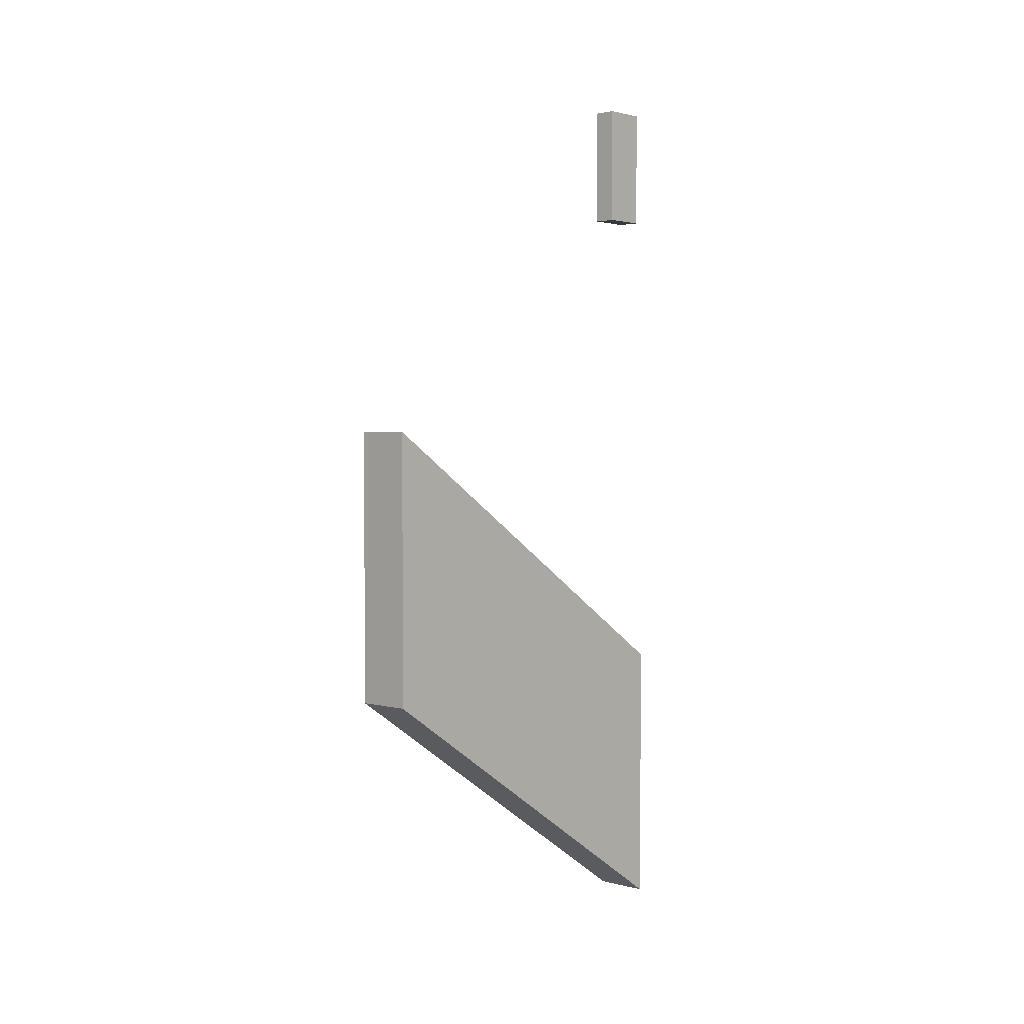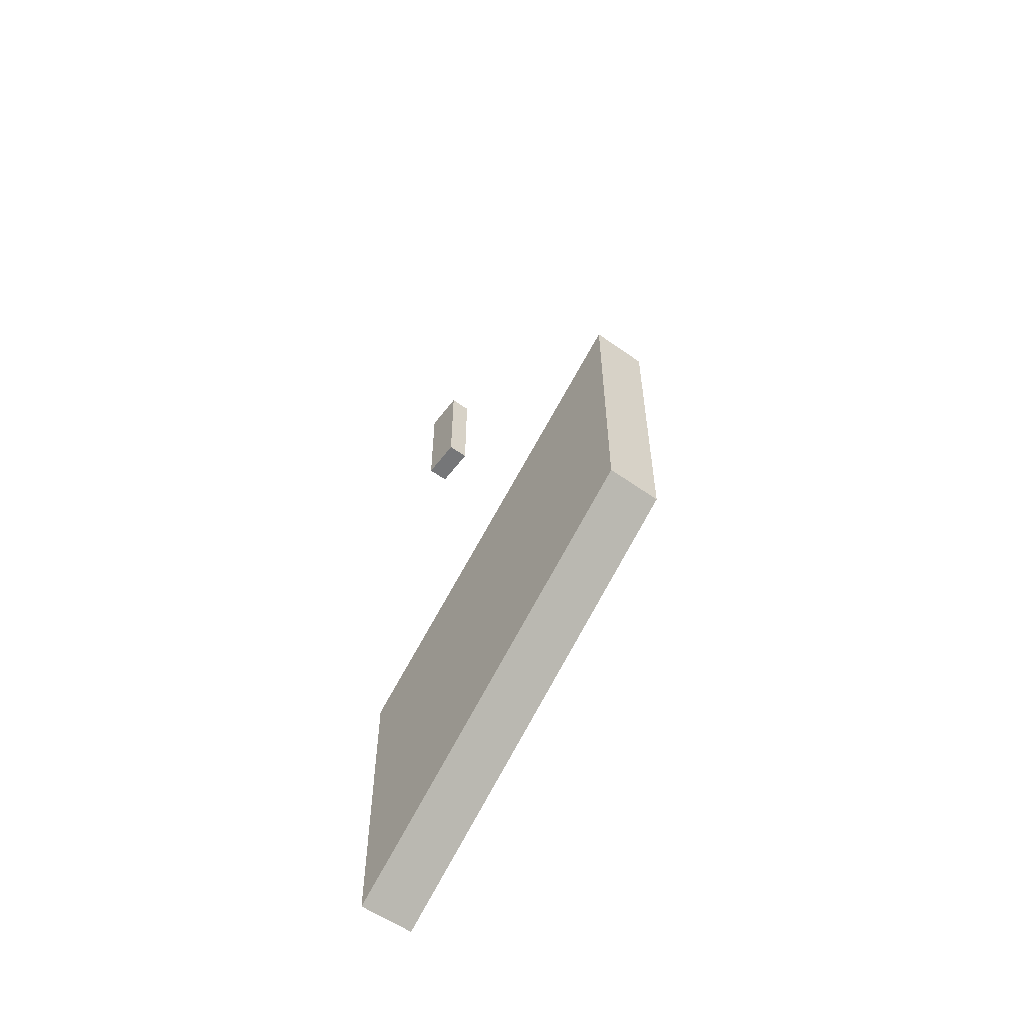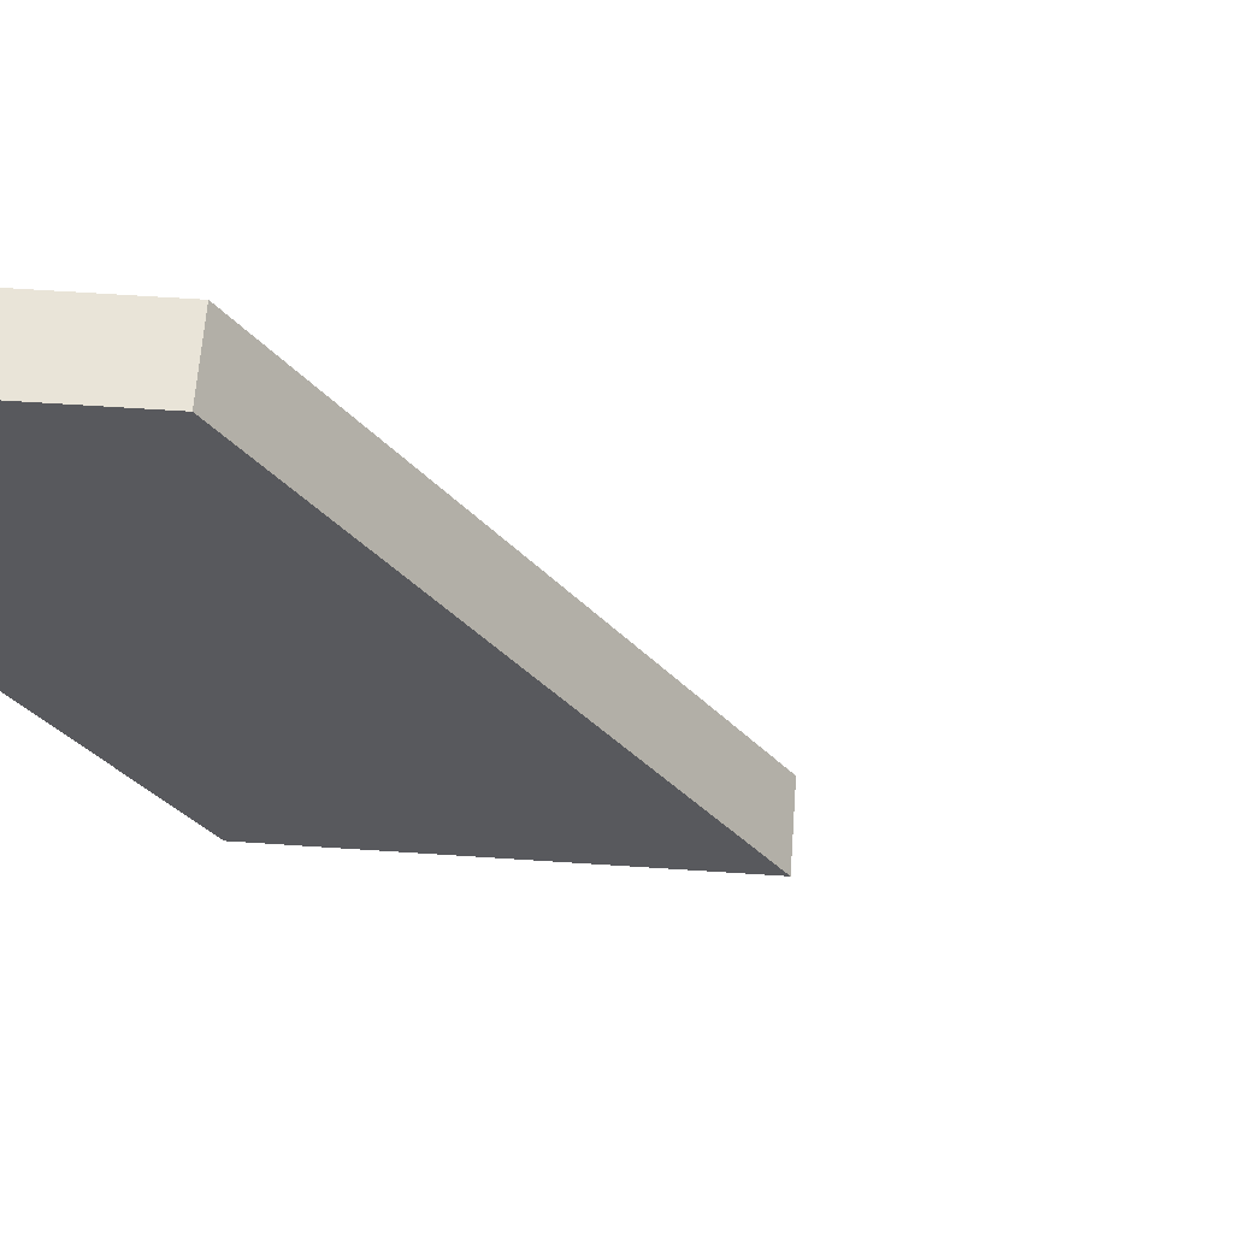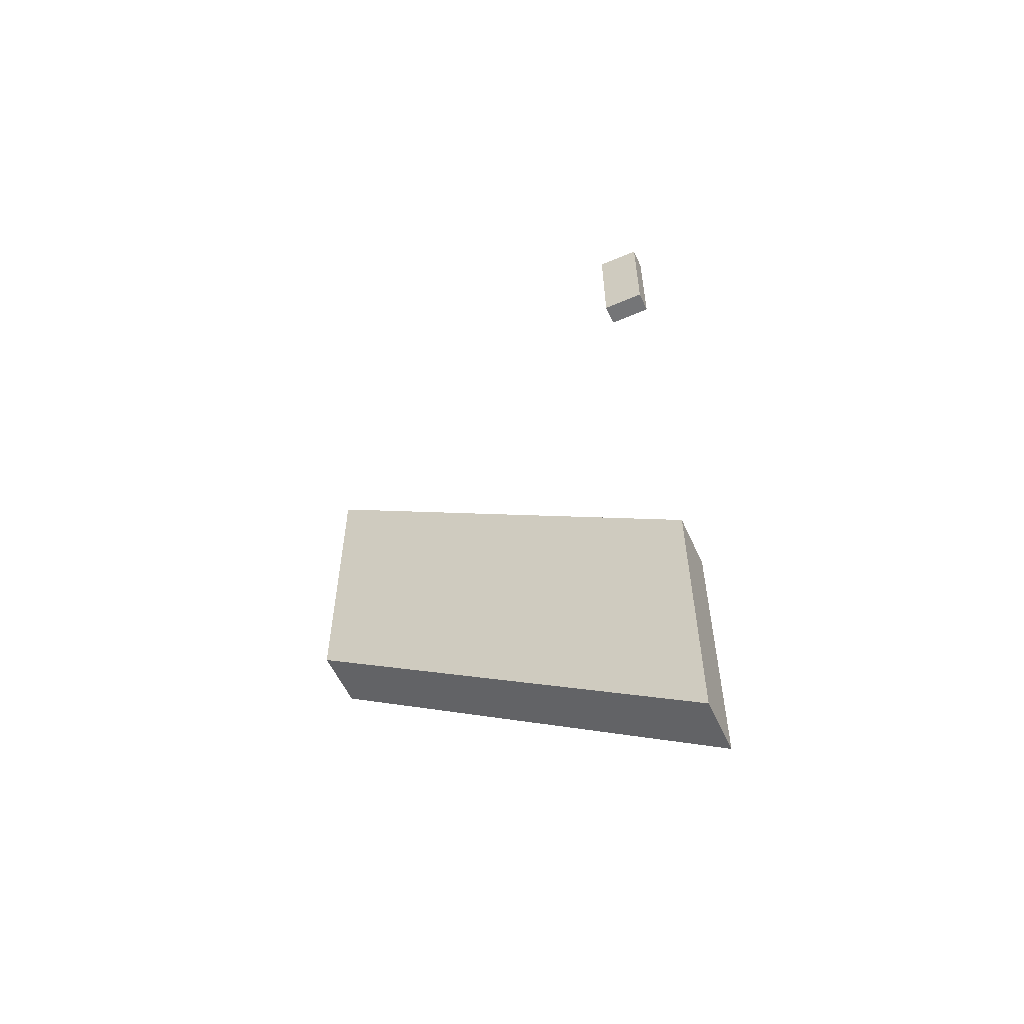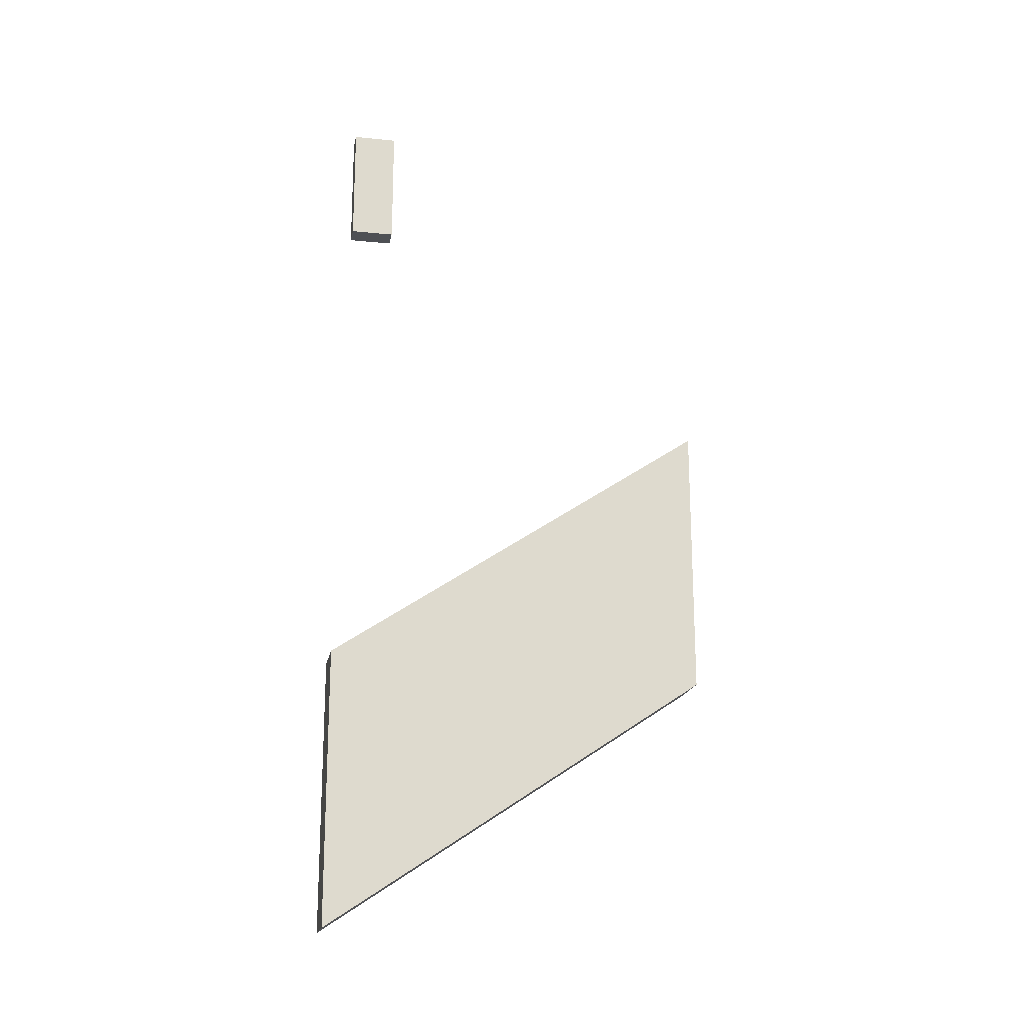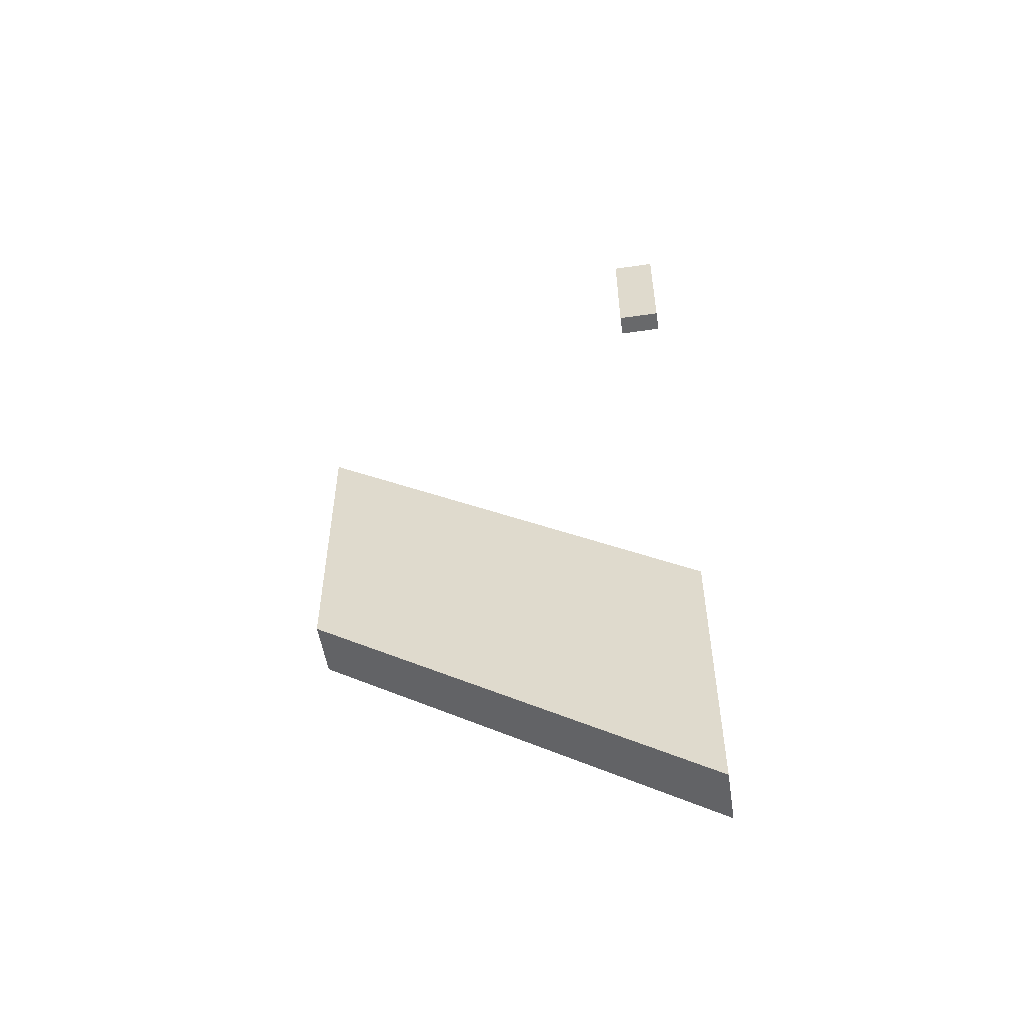
<metadata>
{"format":"obj","ext":"obj","renderer":"f3d","projection":"perspective","resolution":1024,"background":"white","views":[{"elev":2.5,"azim":42.0,"up":"+Z"},{"elev":-56.8,"azim":-36.7,"up":"+Z"},{"elev":59.9,"azim":-86.0,"up":"+Y"},{"elev":-56.4,"azim":114.2,"up":"+Z"},{"elev":-18.8,"azim":-100.9,"up":"+Z"},{"elev":-52.6,"azim":98.8,"up":"+Z"}]}
</metadata>
<code>
v 0 7.4 0.5
v 0 7 0.5
v -0.2 7 0.5
v -0.2 7.4 0.5
v 0 7.4 1.6
v 0 7.4 0.5
v -0.2 7.4 0.5
v -0.2 7.4 1.6
v 0 7 1.6
v 0 7.4 1.6
v -0.2 7.4 1.6
v -0.2 7 1.6
v 0 7 0.5
v 0 7 1.6
v -0.2 7 1.6
v -0.2 7 0.5
v 0 7 1.6
v 0 7 0.5
v 0 7.4 0.5
v 0 7.4 1.6
v -0.2 7 0.5
v -0.2 7 1.6
v -0.2 7.4 1.6
v -0.2 7.4 0.5
v 0 7.5 -6.5
v 0 4 -4.167
v -0.5 4 -4.167
v -0.5 7.5 -6.5
v 0 7.5 -4
v 0 7.5 -6.5
v -0.5 7.5 -6.5
v -0.5 7.5 -4
v 0 4 -1.667
v 0 7.5 -4
v -0.5 7.5 -4
v -0.5 4 -1.667
v 0 4 -4.167
v 0 4 -1.667
v -0.5 4 -1.667
v -0.5 4 -4.167
v 0 4 -1.667
v 0 4 -4.167
v 0 7.5 -6.5
v 0 7.5 -4
v -0.5 4 -4.167
v -0.5 4 -1.667
v -0.5 7.5 -4
v -0.5 7.5 -6.5
g 4346a964-e2c5-11ea-9542-54bf646e7e1f
f 1 2 4
f 4 2 3
g 43476ca8-e2c5-11ea-8011-54bf646e7e1f
f 5 6 8
f 8 6 7
g 43480902-e2c5-11ea-bf11-54bf646e7e1f
f 9 10 12
f 12 10 11
g 4348a540-e2c5-11ea-9945-54bf646e7e1f
f 13 14 16
f 16 14 15
g 43491a7e-e2c5-11ea-a95b-54bf646e7e1f
f 17 18 20
f 20 18 19
g 43498f9e-e2c5-11ea-928d-54bf646e7e1f
f 21 22 24
f 24 22 23
g 438e67f4-e2c5-11ea-aae8-54bf646e7e1f
f 25 26 28
f 28 26 27
g 438f042e-e2c5-11ea-947c-54bf646e7e1f
f 29 30 32
f 32 30 31
g 438fa098-e2c5-11ea-9dc9-54bf646e7e1f
f 33 34 36
f 36 34 35
g 43903ce8-e2c5-11ea-ba8d-54bf646e7e1f
f 37 38 40
f 40 38 39
g 4390d930-e2c5-11ea-bff8-54bf646e7e1f
f 41 42 44
f 44 42 43
g 4391758a-e2c5-11ea-9305-54bf646e7e1f
f 46 47 45
f 45 47 48

</code>
